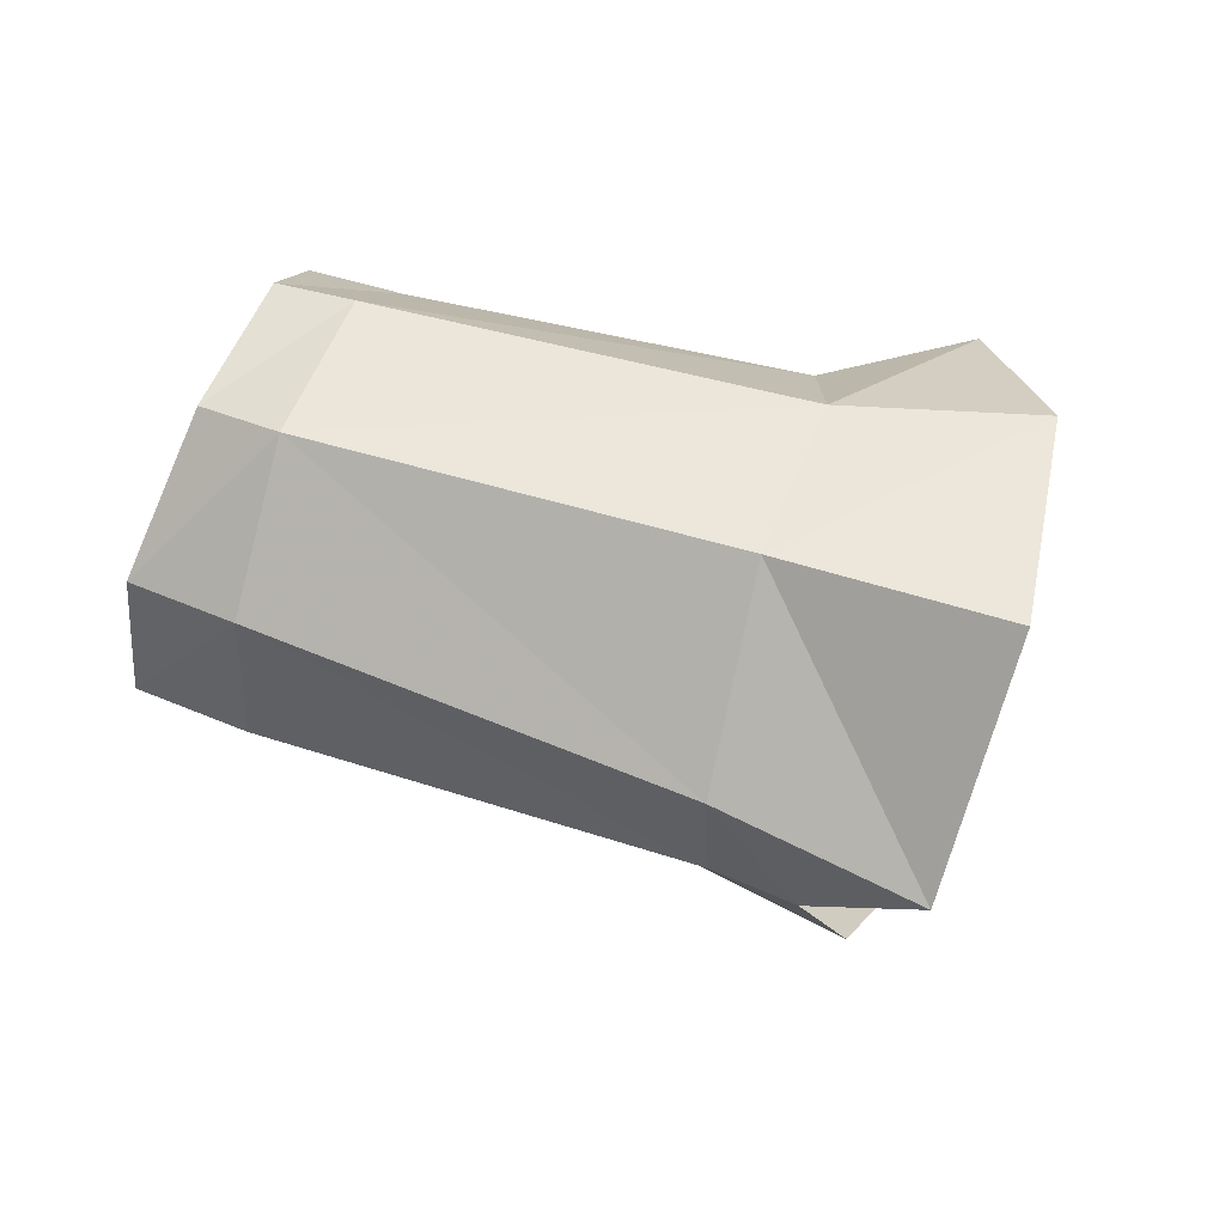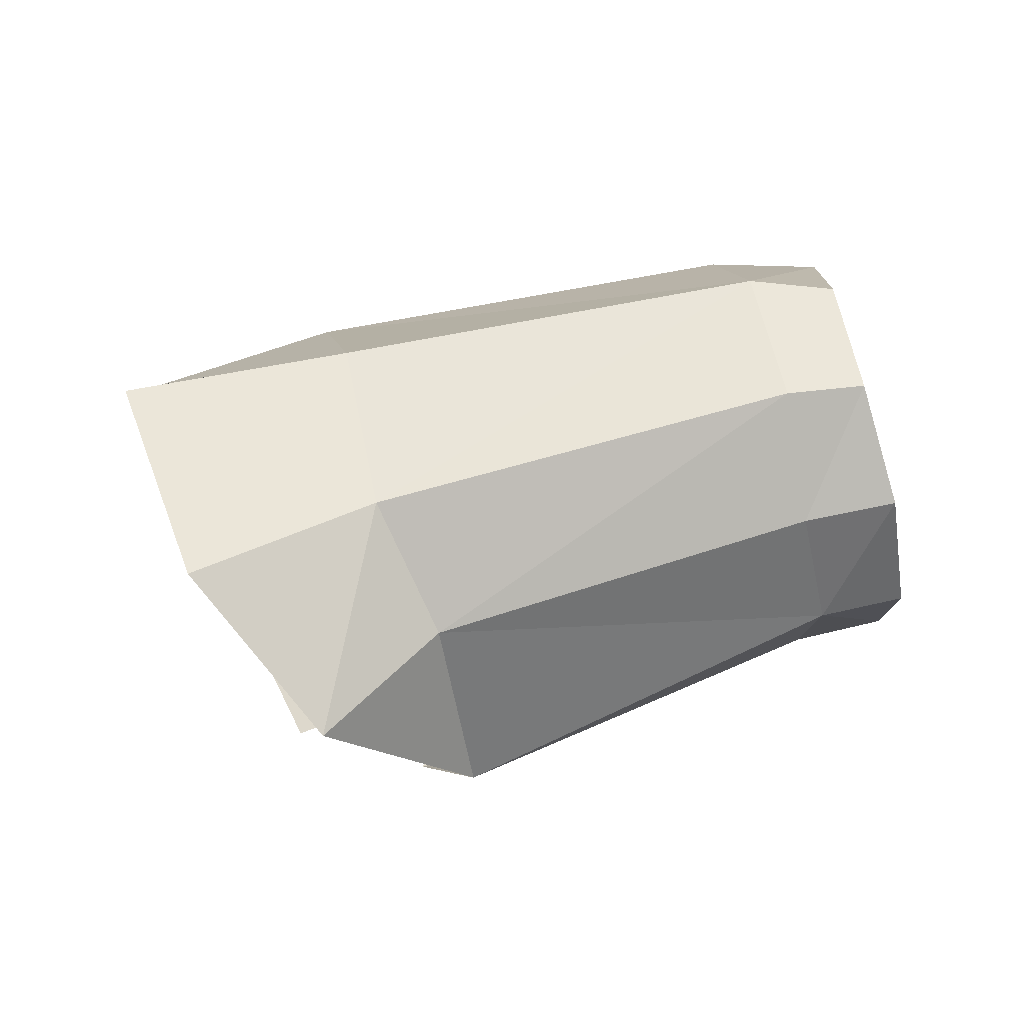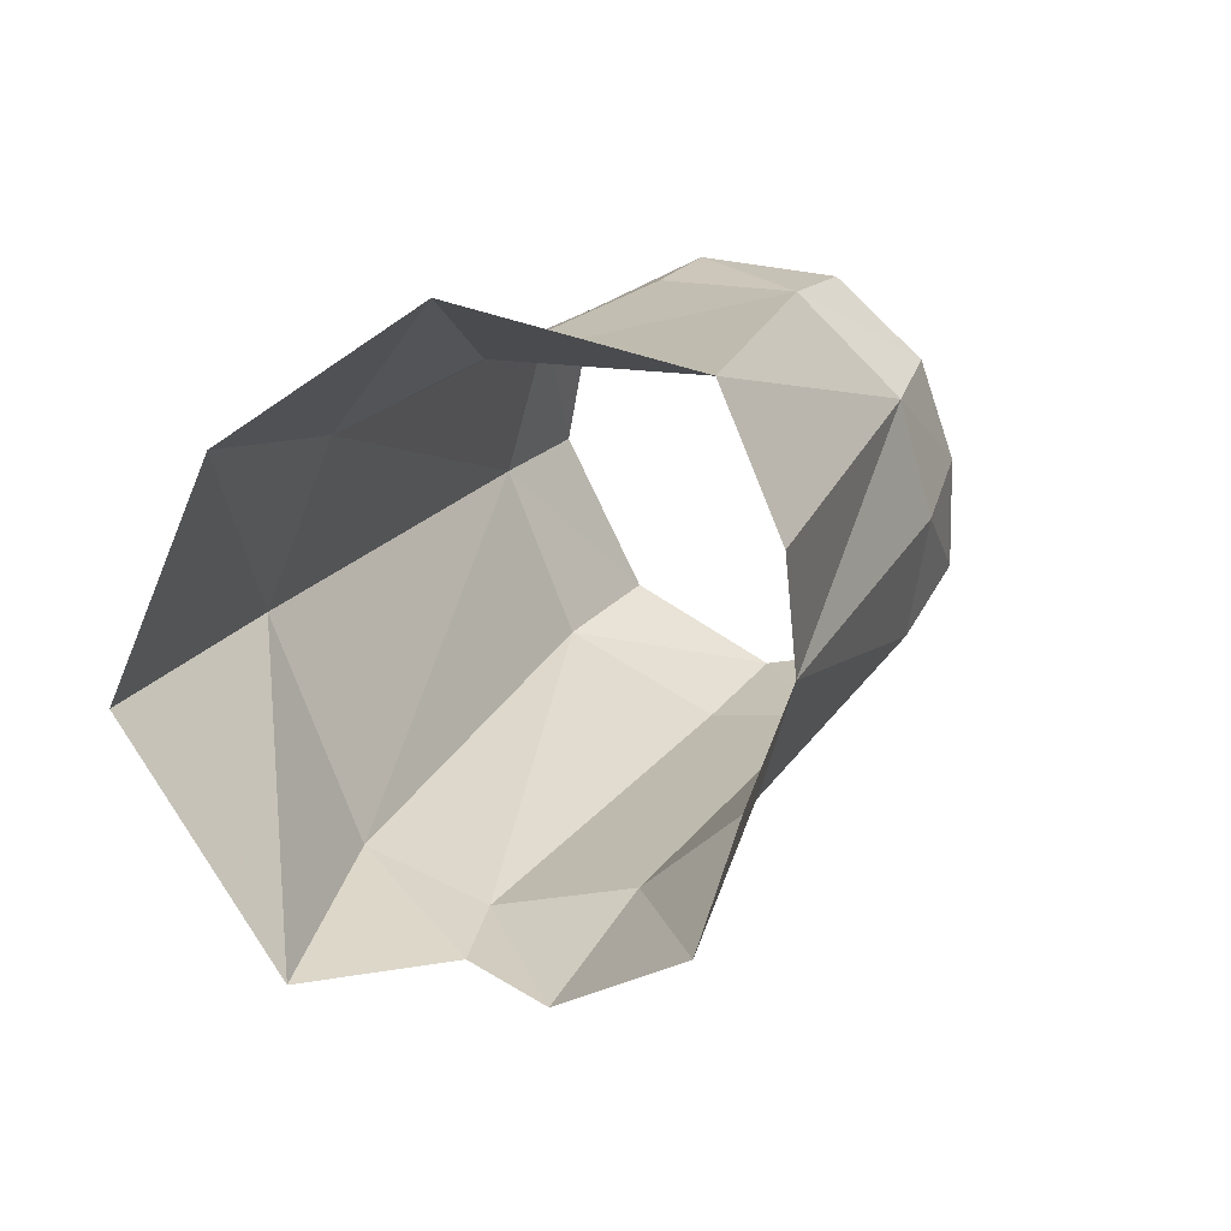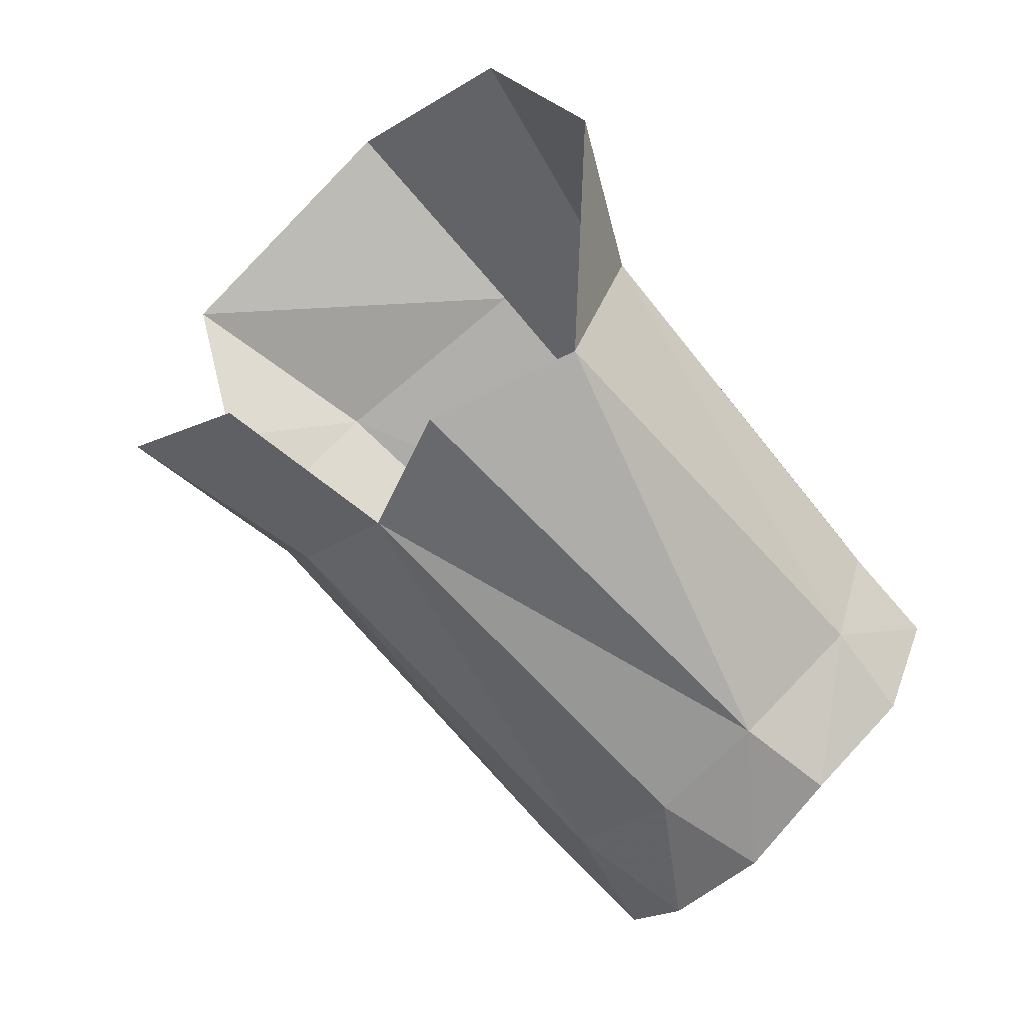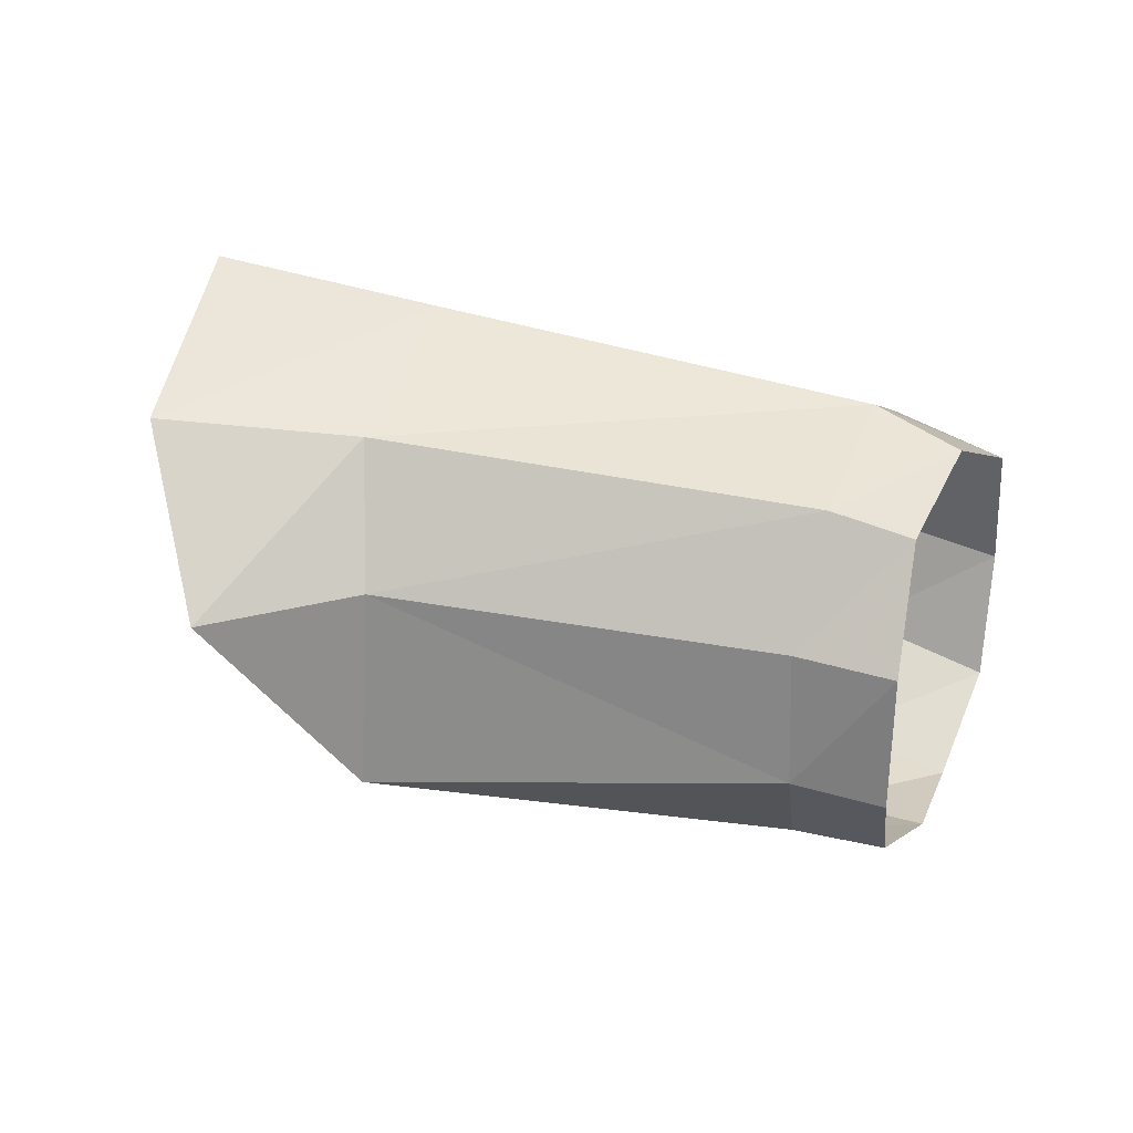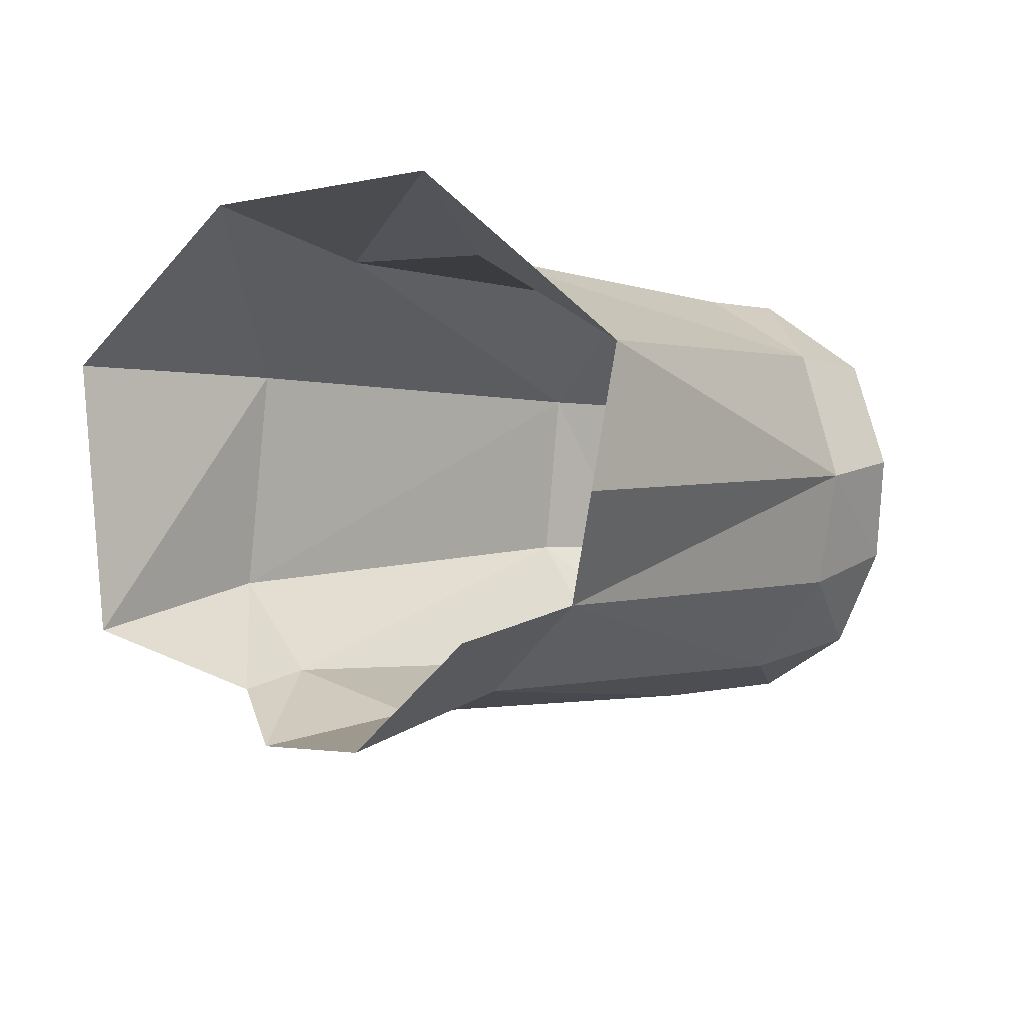
<metadata>
{"format":"obj","ext":"obj","renderer":"f3d","projection":"perspective","resolution":1024,"background":"white","views":[{"elev":52.2,"azim":-123.7,"up":"+Y"},{"elev":57.4,"azim":24.6,"up":"+Y"},{"elev":63.6,"azim":-56.9,"up":"+Z"},{"elev":46.5,"azim":34.2,"up":"+Z"},{"elev":48.0,"azim":55.4,"up":"+Y"},{"elev":59.5,"azim":-25.1,"up":"+Z"}]}
</metadata>
<code>
v 0.004548 0.006545 0.009239
v -0.01125 0.001914 -0.004686
v -0.008302 0.009938 0.000534
v -0.002019 0.009991 0.006825
v 0.01983 -0.004348 -0.01222
v 0.02105 -0.001984 -0.009075
v 0.02043 0.006906 -0.009053
v 0.01777 0.009944 -0.01167
v 0.01488 0.009141 -0.01631
v 0.01522 0.01023 -0.009878
v 0.01752 0.006883 -0.00682
v 0.006502 0.006346 0.003413
v 0.002808 0.009693 0.000967
v -0.007498 -0.005165 -0.004657
v -0.005166 -0.00873 -0.000374
v 0.001005 -0.006774 -0.00447
v -0.001767 -0.004748 -0.007664
v 0.02179 0.00208 -0.008026
v 0.01041 -0.004657 -0.01686
v 0.01338 -0.006328 -0.01356
v 0.01761 -0.005912 -0.01534
v 0.01513 -0.004936 -0.01925
v -0.000794 -0.008193 0.003339
v 0.005662 -0.004953 0.003935
v 0.004288 -0.006476 -0.000848
v 0.008796 -0.000498 0.005422
v 0.009099 -0.001033 -0.01882
v 0.009044 0.005143 -0.01859
v -0.004951 0.003929 -0.009172
v -0.004587 -0.000829 -0.00869
v 0.01917 0.002286 -0.005804
v 0.01631 -0.005296 -0.01031
v 0.01817 -0.002643 -0.007162
v 0.0118 0.00976 -0.01481
v 0.01299 0.004674 -0.02066
v 0.01307 -0.001132 -0.02121
v -0.001313 0.009914 -0.004706
v -0.007068 -0.001713 -0.006654
f 13 12 10
f 10 12 11
f 14 17 15
f 15 17 16
f 19 22 20
f 20 22 21
f 27 30 28
f 28 30 29
f 18 7 31
f 31 7 11
f 15 16 23
f 23 16 25
f 5 32 21
f 21 32 20
f 18 31 6
f 6 31 33
f 9 35 34
f 34 35 28
f 35 36 28
f 28 36 27
f 8 9 10
f 10 9 34
f 37 13 34
f 34 13 10
f 19 17 27
f 27 17 30
f 6 33 5
f 5 33 32
f 7 8 11
f 11 8 10
f 27 36 19
f 19 36 22
f 29 2 37
f 37 2 3
f 11 12 31
f 31 12 26
f 4 1 13
f 13 1 12
f 17 19 16
f 16 19 20
f 32 33 25
f 25 33 24
f 31 26 33
f 33 26 24
f 17 14 30
f 30 14 38
f 16 20 25
f 25 20 32
f 3 4 37
f 37 4 13
f 37 34 29
f 29 34 28
f 1 26 12
f 2 29 38
f 38 29 30

</code>
